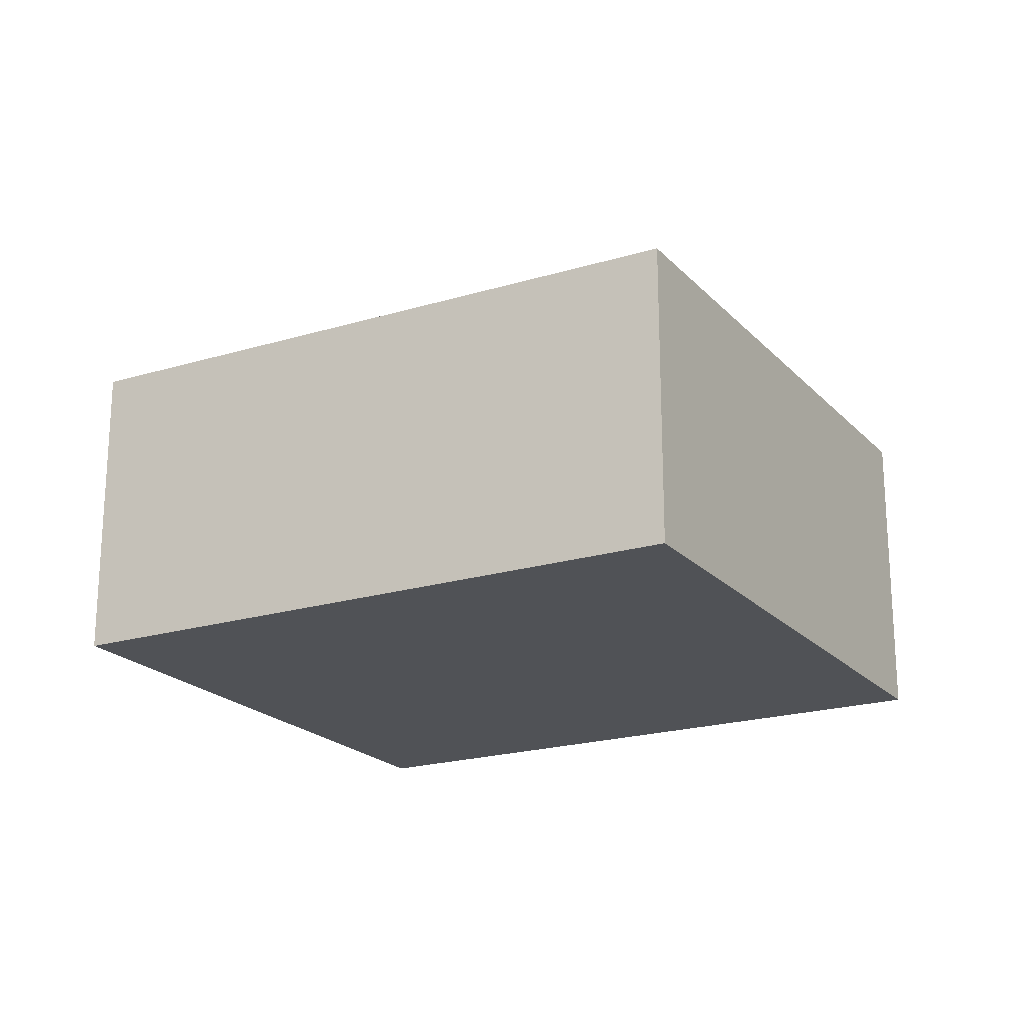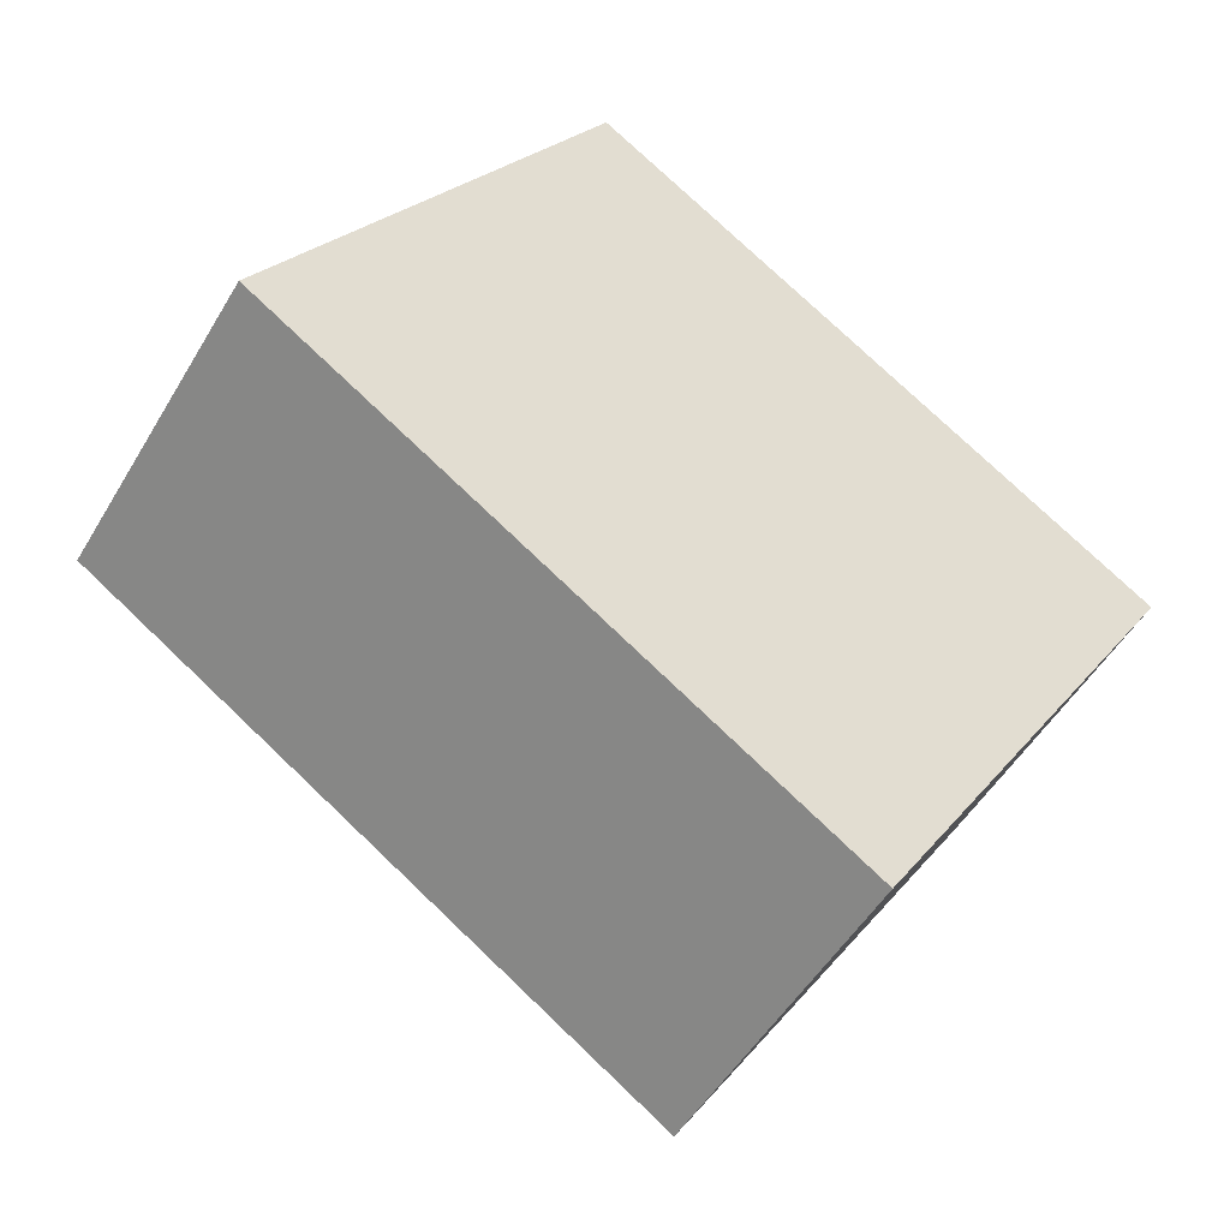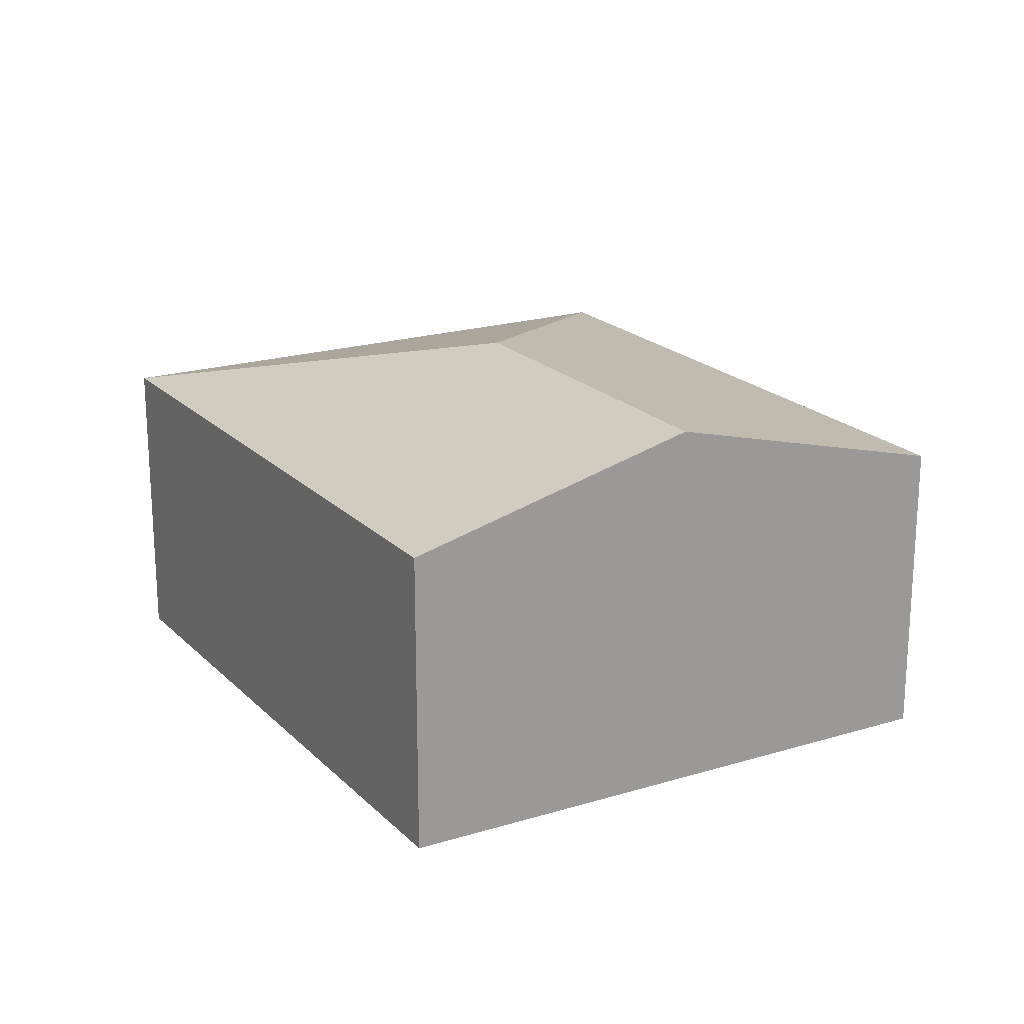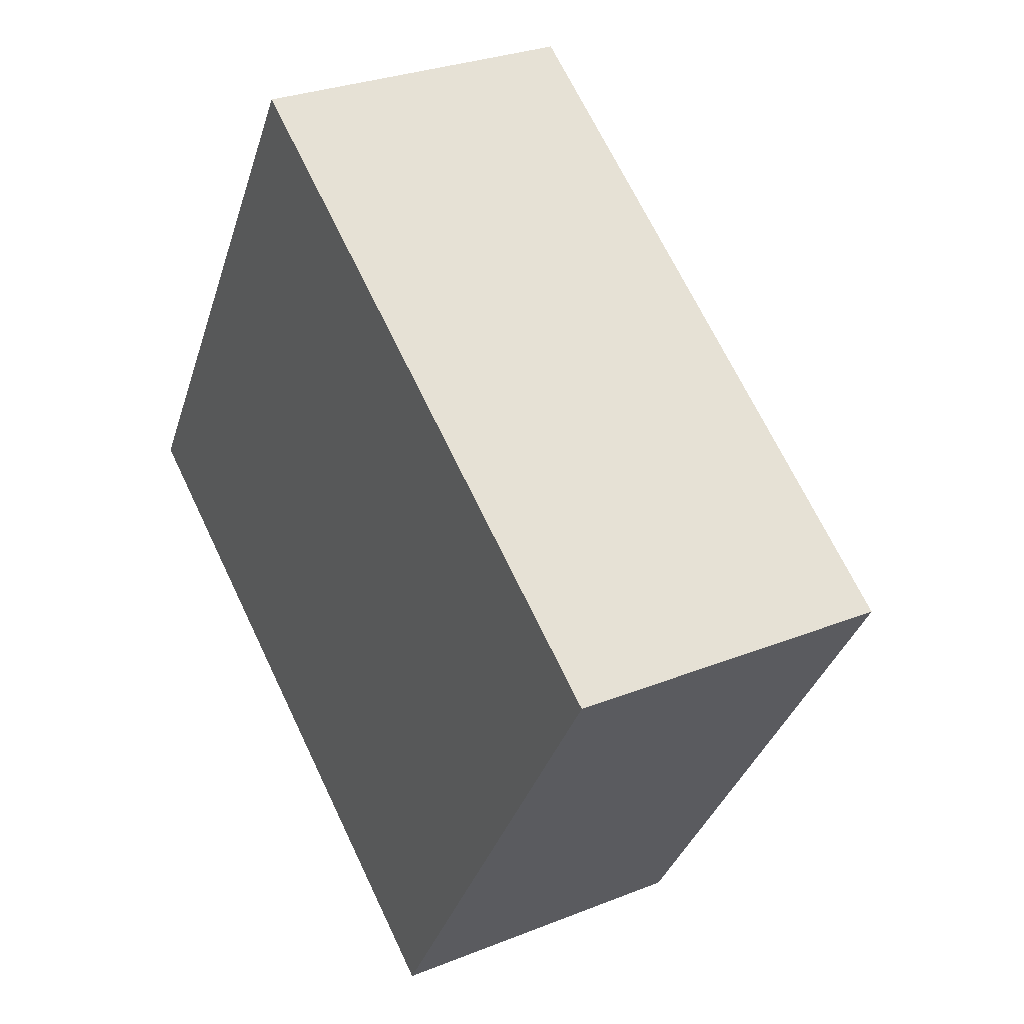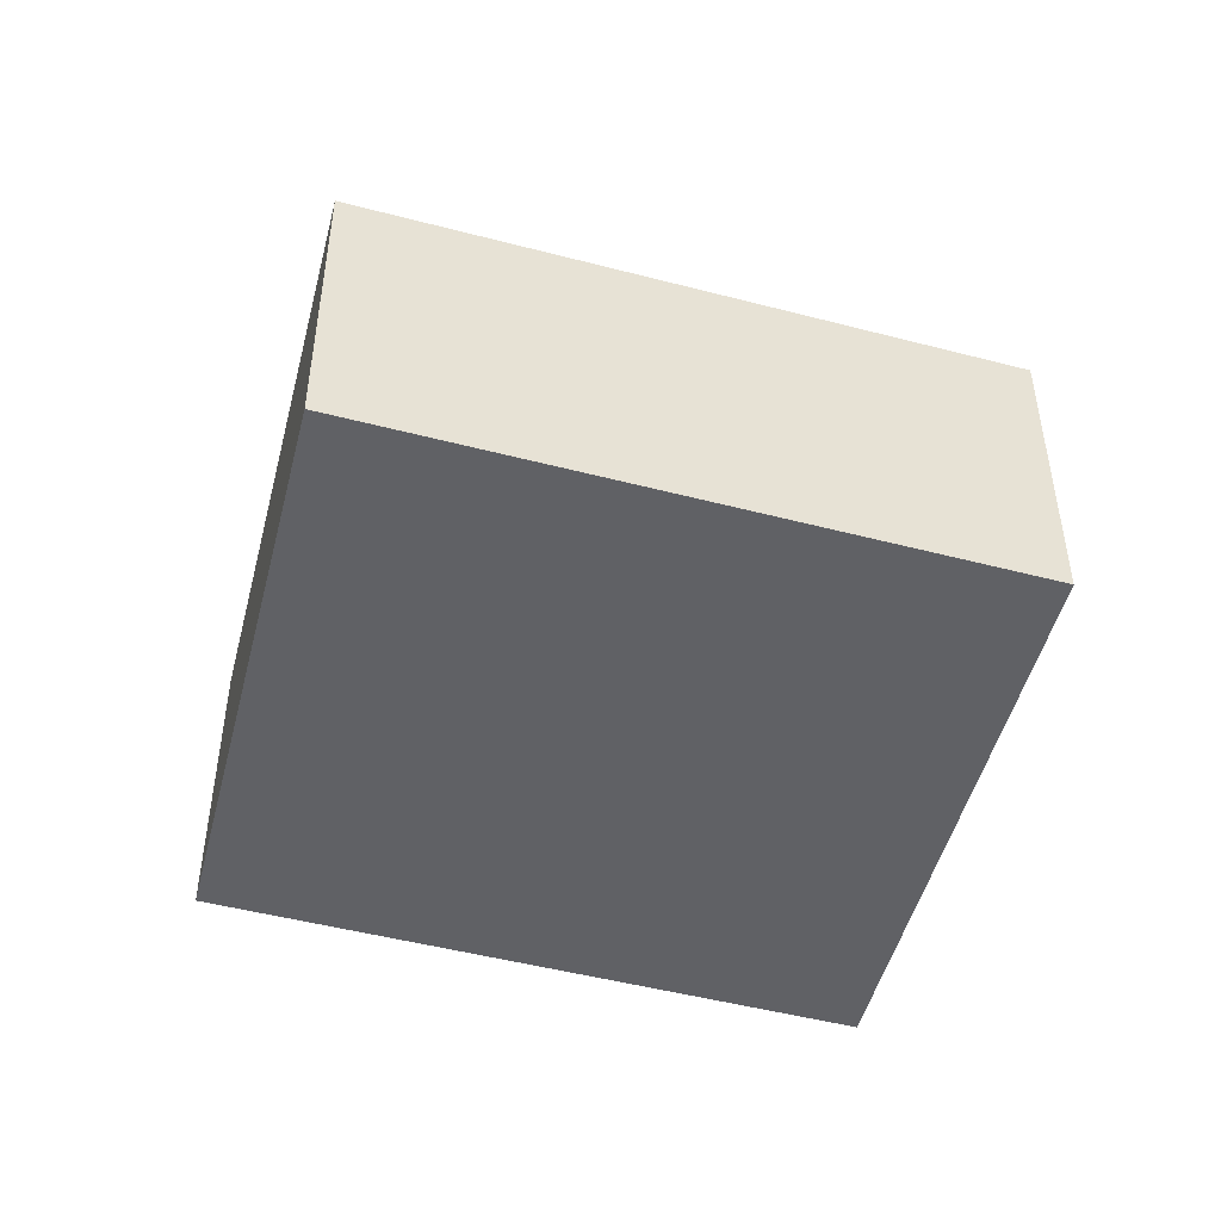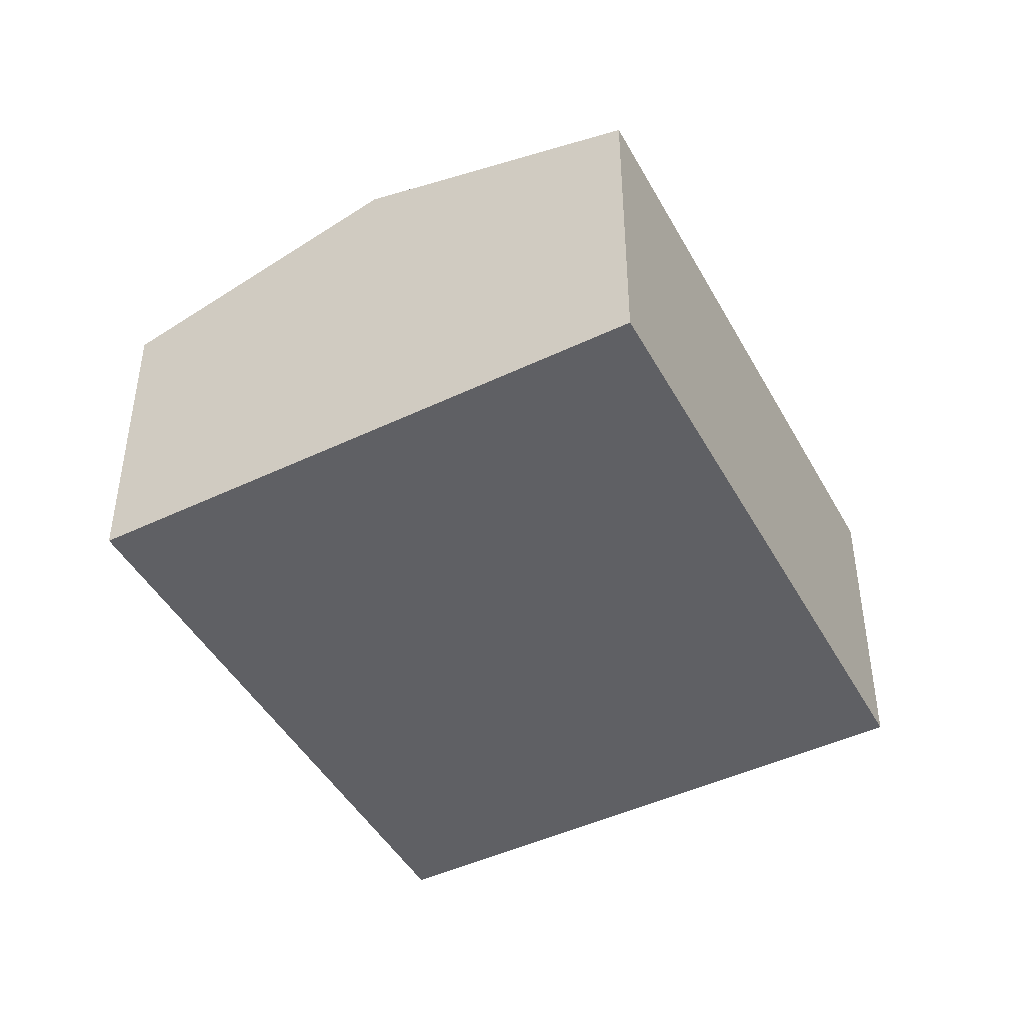
<metadata>
{"format":"obj","ext":"obj","renderer":"f3d","projection":"perspective","resolution":1024,"background":"white","views":[{"elev":-21.1,"azim":62.0,"up":"+Y"},{"elev":-50.7,"azim":-29.7,"up":"+Z"},{"elev":20.6,"azim":-87.2,"up":"+Y"},{"elev":28.8,"azim":59.1,"up":"+Z"},{"elev":-48.7,"azim":-162.5,"up":"+Y"},{"elev":-45.0,"azim":-29.1,"up":"+Y"}]}
</metadata>
<code>
v  3.974 3.301 0.448
v  2.72 2.648 4.389
v  7.481 2.648 1.209
v  1.36 3.301 2.194
v  4.761 2.648 -3.18
v  0 2.648 1.621e-16
v  0 0 0
v  1.36 -1.343e-16 2.194
v  2.72 -2.687e-16 4.389
v  7.481 -7.403e-17 1.209
v  4.761 1.947e-16 -3.18
g defaultobject
f 1 2 3
f 2 1 4
f 1 3 5
f 6 1 5
f 1 6 4
f 7 4 6
f 4 7 2
f 2 7 8
f 2 8 9
f 9 3 2
f 3 9 10
f 10 5 3
f 5 10 11
f 11 6 5
f 6 11 7
f 8 10 9
f 10 8 7
f 10 7 11

</code>
